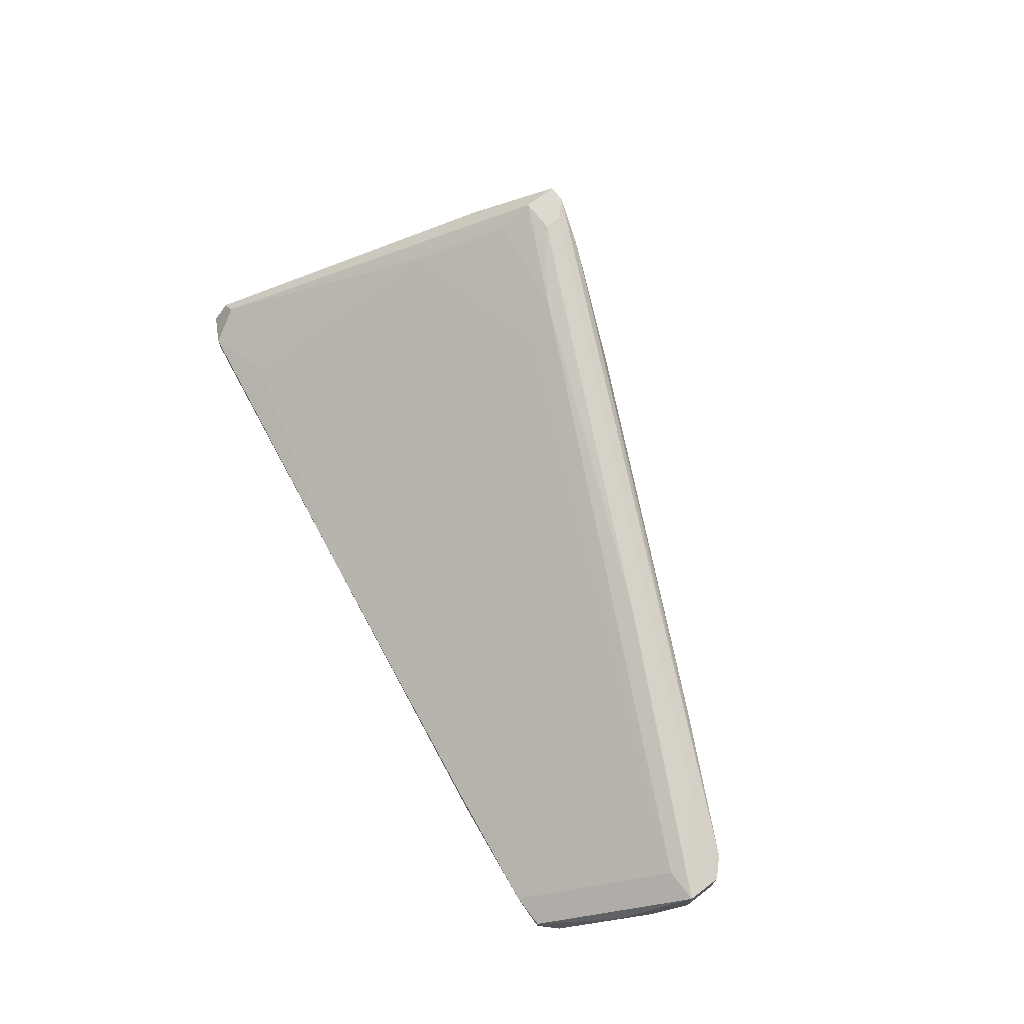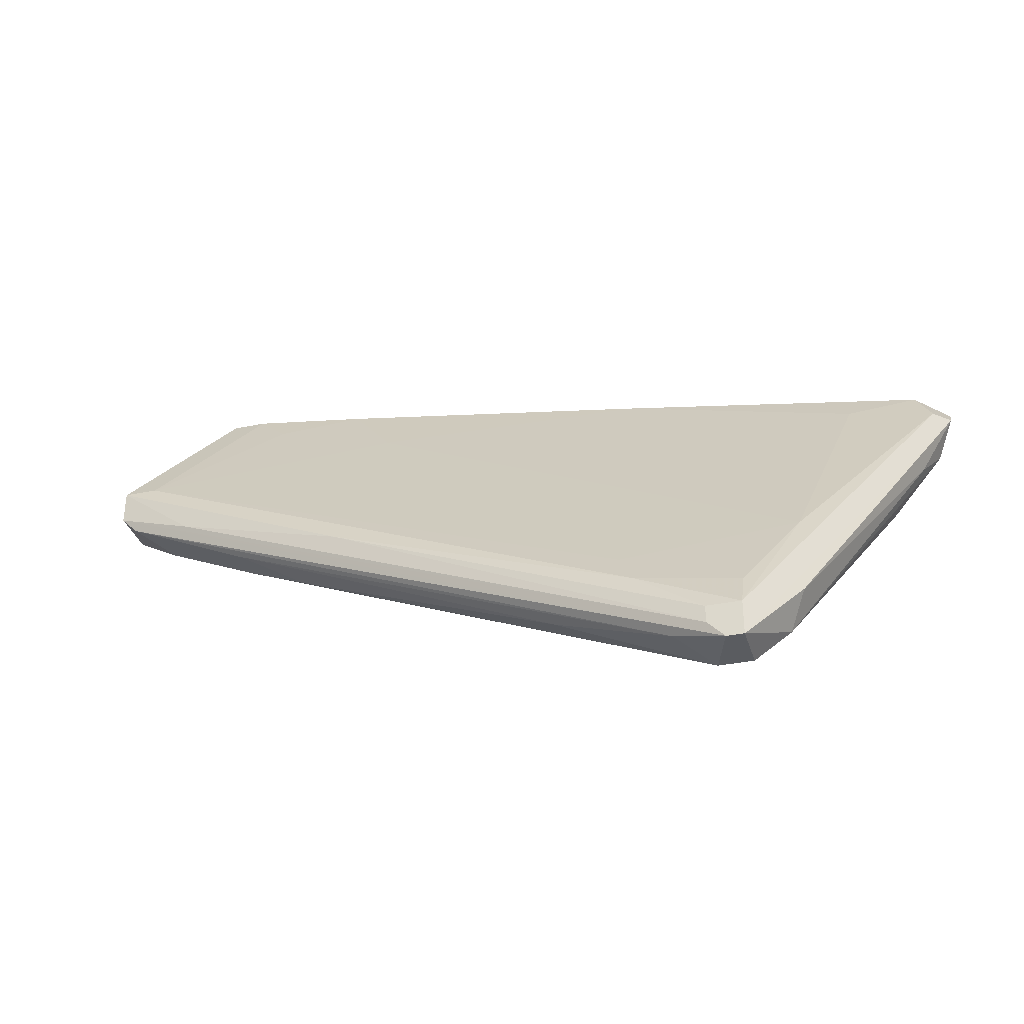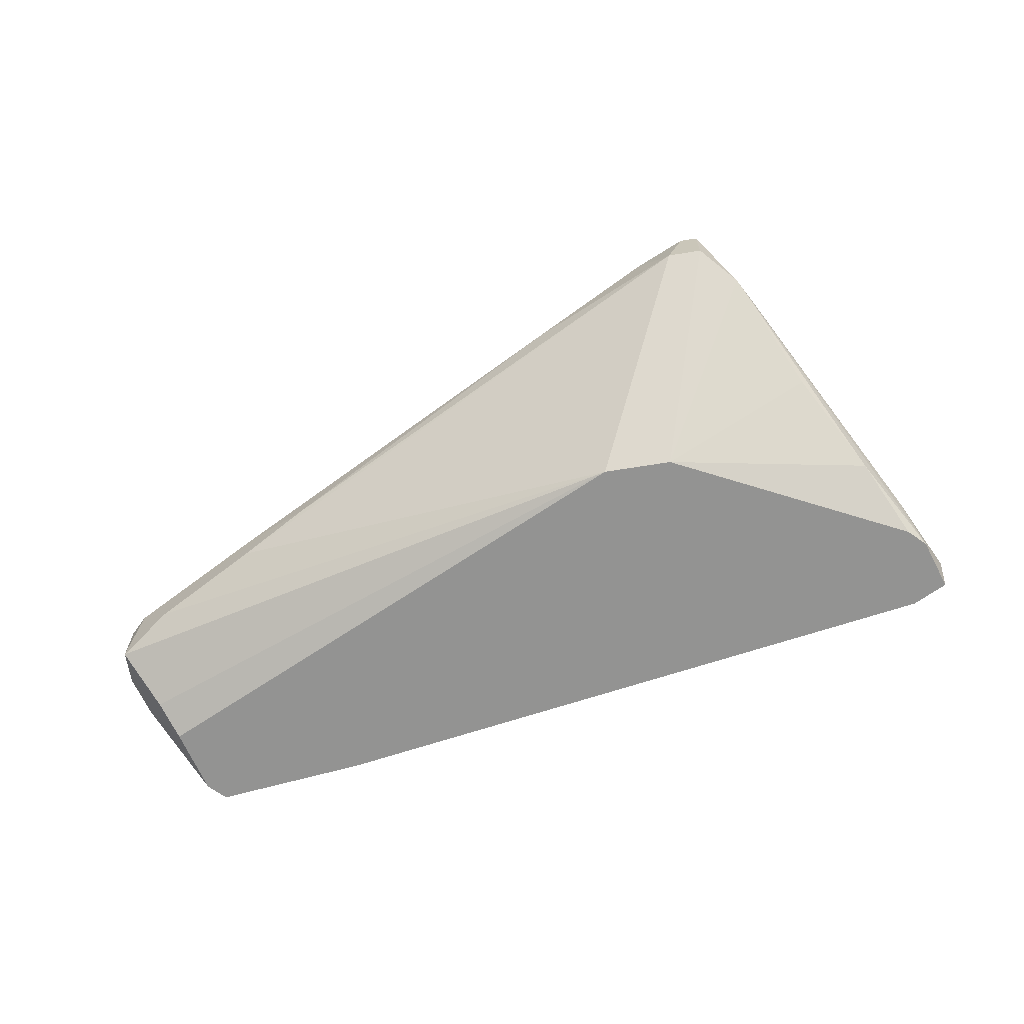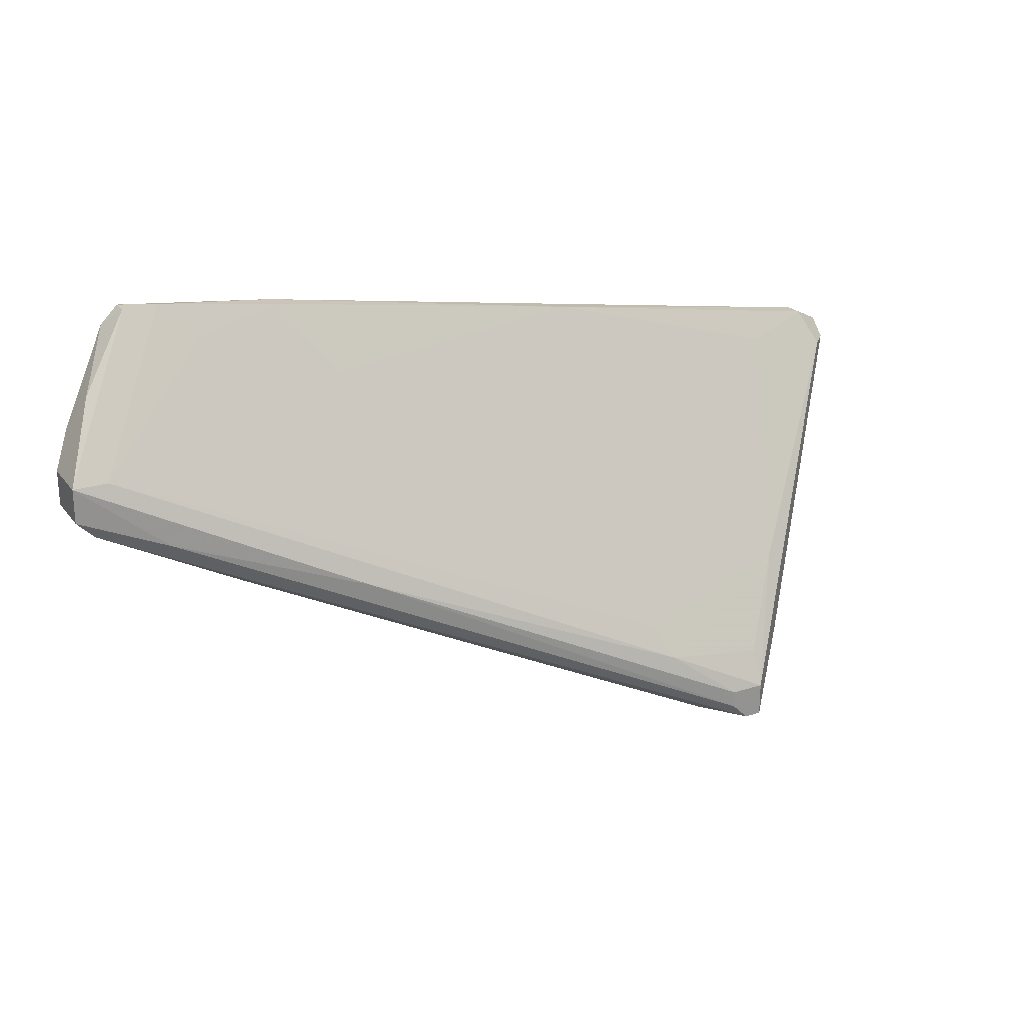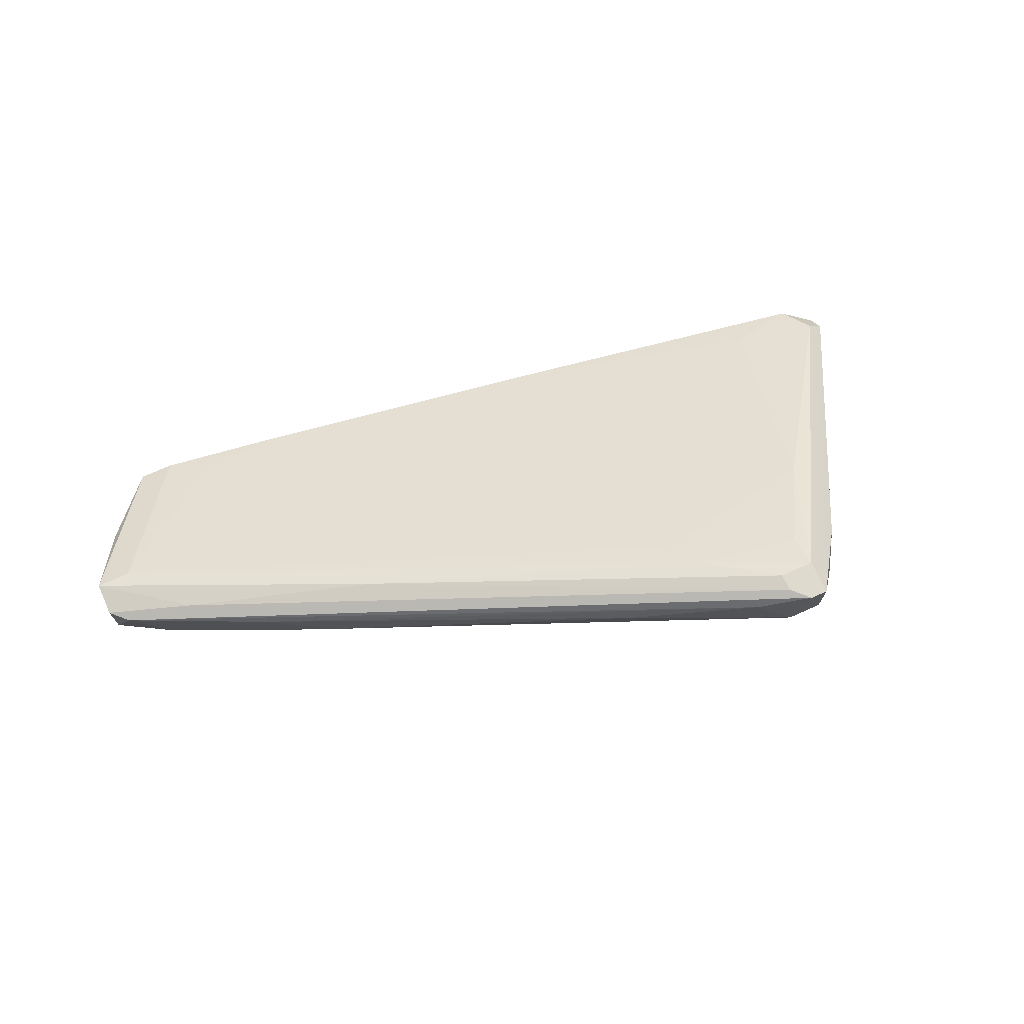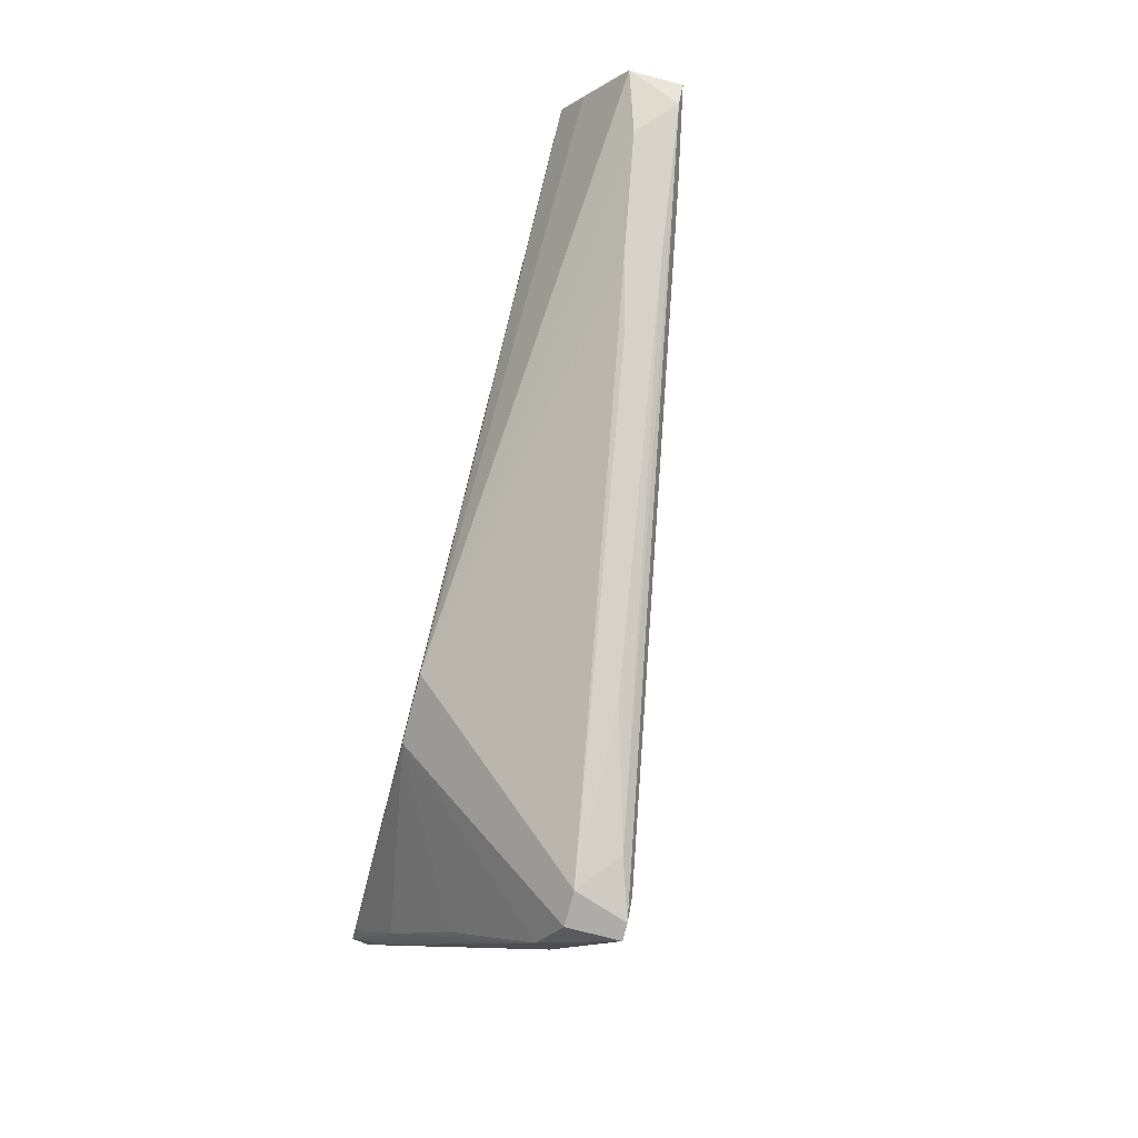
<metadata>
{"format":"obj","ext":"obj","renderer":"f3d","projection":"perspective","resolution":1024,"background":"white","views":[{"elev":70.6,"azim":-127.6,"up":"+Z"},{"elev":-33.9,"azim":15.8,"up":"+Y"},{"elev":-66.7,"azim":9.2,"up":"+Z"},{"elev":23.6,"azim":-27.8,"up":"+Y"},{"elev":71.2,"azim":-24.1,"up":"+Z"},{"elev":-76.9,"azim":-104.5,"up":"+Y"}]}
</metadata>
<code>
v -0.05018 -0.01331 0.02622
v -0.05018 -0.000508 0.01891
v -0.0392 0.00498 0.02257
v -0.0392 -0.01879 0.03171
v -0.0392 -0.01879 0.02806
v -0.05384 -0.01148 0.02988
v -0.05384 -0.002335 0.02257
v 0.008346 -0.03525 0.04086
v 0.02298 -0.04073 0.03537
v -0.02457 -0.000508 0.0244
v -0.04286 0.00864 0.02074
v 0.01932 -0.0444 0.04269
v 0.01932 -0.0444 0.03719
v 0.01932 -0.04073 0.04269
v 0.01932 -0.03707 0.04086
v -0.04652 0.00864 0.02074
v -0.04652 0.00864 0.01891
v -0.04652 -0.01331 0.03171
v 0.004673 -0.0261 0.01891
v 0.004673 0.00132 0.02074
v 0.03944 -0.01148 0.01891
v 0.03944 -0.007823 0.02257
v 0.006514 -0.03159 0.03902
v -0.03006 0.006807 0.02074
v -0.03006 0.006807 0.01891
v 0.01199 -0.0261 0.01891
v 0.01199 -0.04256 0.04086
v 0.01749 -0.0444 0.04269
v -0.04834 0.006807 0.01891
v 0.04127 -0.007823 0.02074
v 0.04127 -0.005996 0.01891
v -0.000802 -0.03707 0.03719
v 0.02846 -0.02976 0.02806
v -0.05201 0.00132 0.0244
v -0.05201 -0.005996 0.02988
v -0.05201 -0.004163 0.02074
v 0.03761 -0.01514 0.02257
v 0.03761 -0.01331 0.01891
v 0.03761 -0.004163 0.02074
v 0.03761 -0.004163 0.01891
v 0.0248 -0.02793 0.03537
v 0.0248 -0.03707 0.03719
v -0.05567 -0.009651 0.02988
v -0.05567 -0.009651 0.0244
v -0.05567 -0.005996 0.02988
v -0.05567 -0.005996 0.0244
v 0.03395 -0.02062 0.02257
v -0.03189 -0.02244 0.02988
v -0.02639 -0.02062 0.03537
v 0.01566 -0.04256 0.04269
v 0.01566 -0.0444 0.03719
v 0.01566 -0.04073 0.04269
v 0.03029 -0.005996 0.02257
f 10 20 24
f 3 11 35
f 21 19 29
f 29 19 2
f 19 21 26
f 51 19 26
f 21 29 31
f 35 11 45
f 19 51 5
f 21 9 47
f 21 31 30
f 31 39 30
f 14 12 30
f 31 29 25
f 51 12 28
f 12 14 28
f 15 14 41
f 39 53 41
f 30 39 22
f 14 30 22
f 39 41 22
f 41 14 22
f 12 51 13
f 51 26 13
f 26 9 13
f 9 12 13
f 29 2 7
f 19 44 36
f 2 19 36
f 44 7 36
f 7 2 36
f 45 11 16
f 39 31 40
f 31 25 40
f 12 9 42
f 30 12 42
f 35 45 8
f 14 15 8
f 15 41 8
f 45 49 8
f 28 14 50
f 53 39 20
f 39 40 20
f 40 25 20
f 44 6 43
f 45 44 43
f 6 28 43
f 28 50 43
f 3 35 10
f 35 41 10
f 41 53 10
f 53 20 10
f 26 21 38
f 21 47 38
f 47 26 38
f 51 28 27
f 28 6 27
f 32 51 27
f 11 25 17
f 25 29 17
f 16 11 17
f 29 16 17
f 9 21 37
f 21 30 37
f 42 9 37
f 30 42 37
f 44 19 1
f 6 44 1
f 19 5 1
f 27 6 4
f 32 27 4
f 29 7 34
f 7 45 34
f 16 29 34
f 45 16 34
f 14 8 52
f 8 49 52
f 49 50 52
f 50 14 52
f 9 26 33
f 26 47 33
f 47 9 33
f 5 51 48
f 51 32 48
f 6 1 48
f 1 5 48
f 32 4 48
f 4 6 48
f 44 45 46
f 7 44 46
f 45 7 46
f 49 45 18
f 50 49 18
f 45 43 18
f 43 50 18
f 41 35 23
f 35 8 23
f 8 41 23
f 11 3 24
f 25 11 24
f 20 25 24
f 3 10 24

</code>
